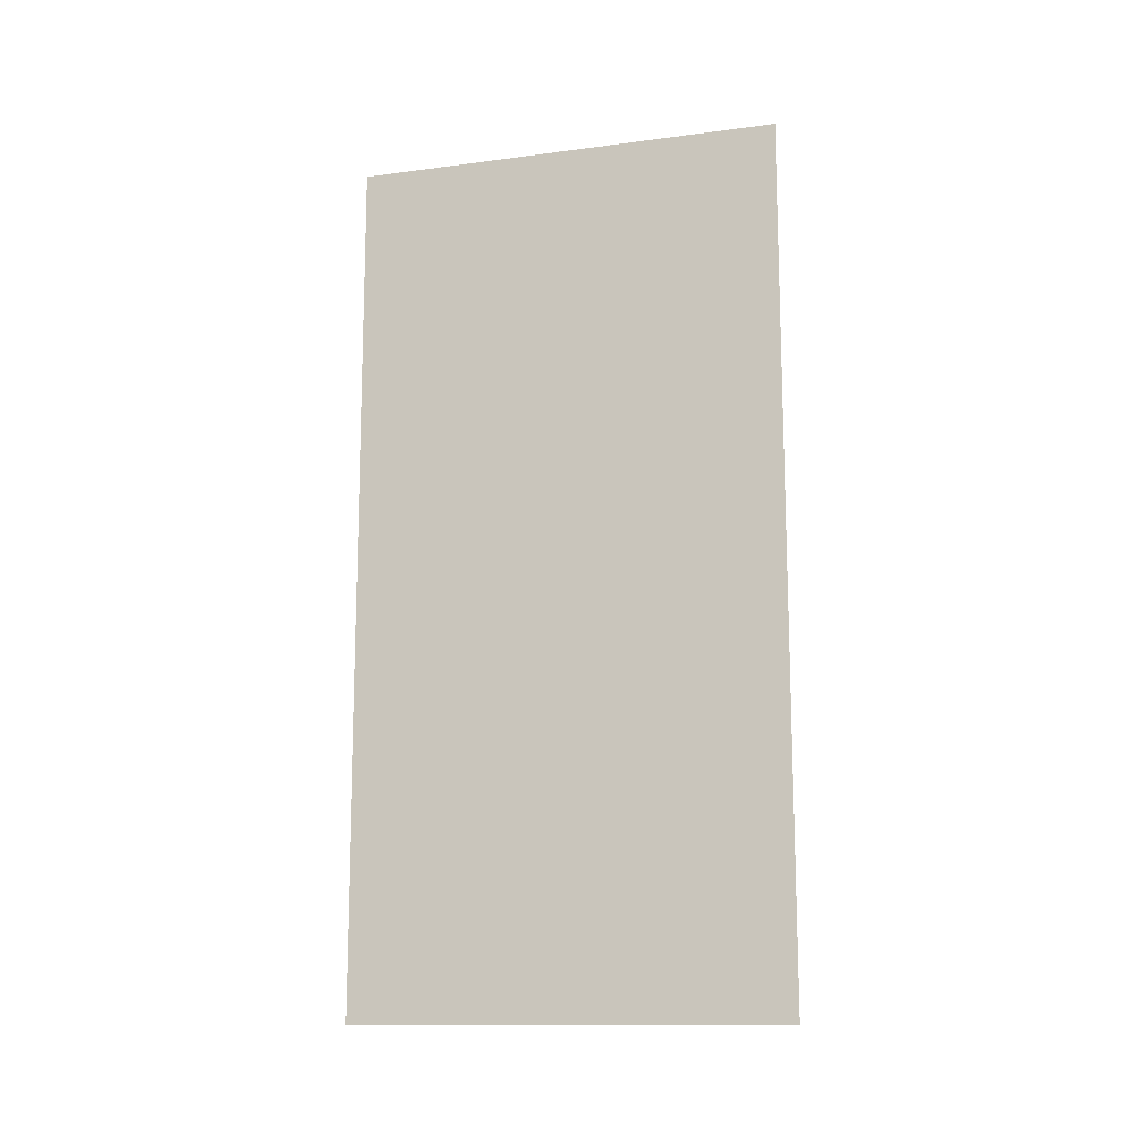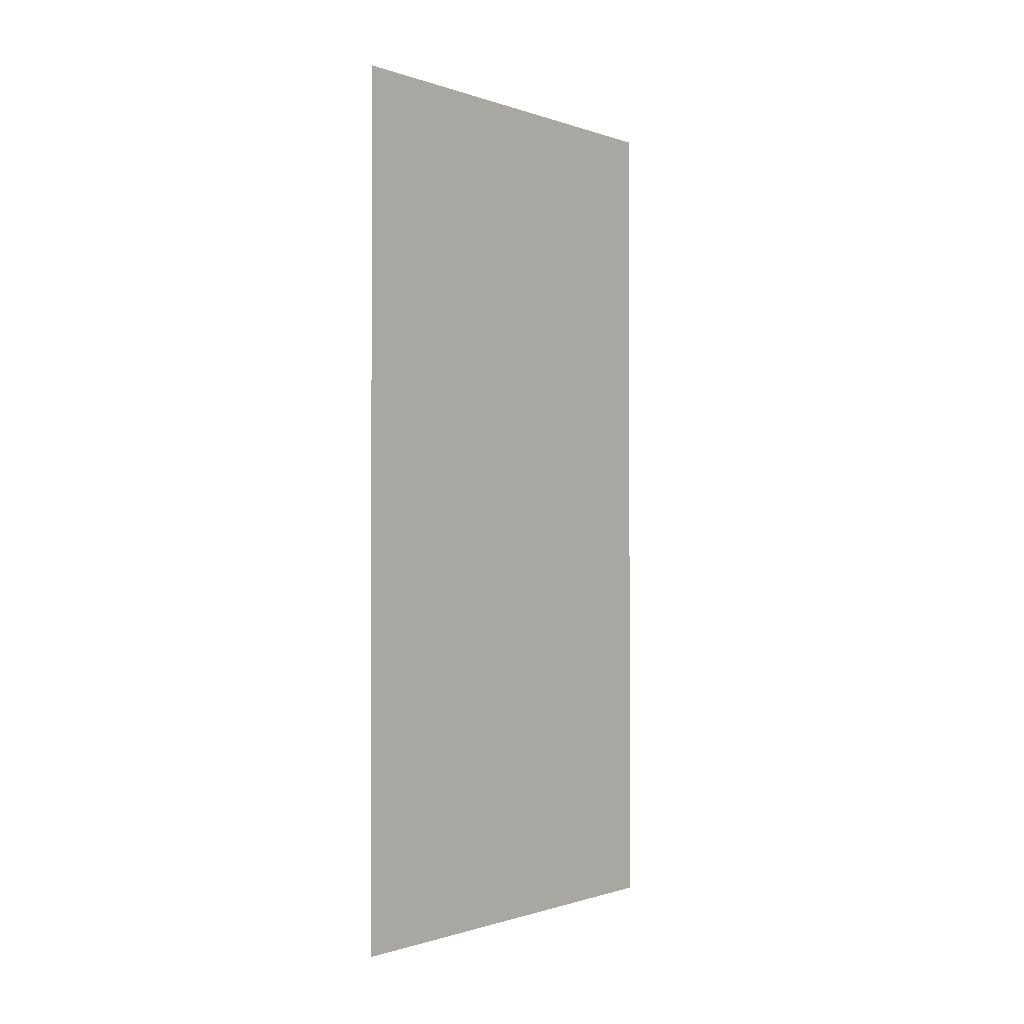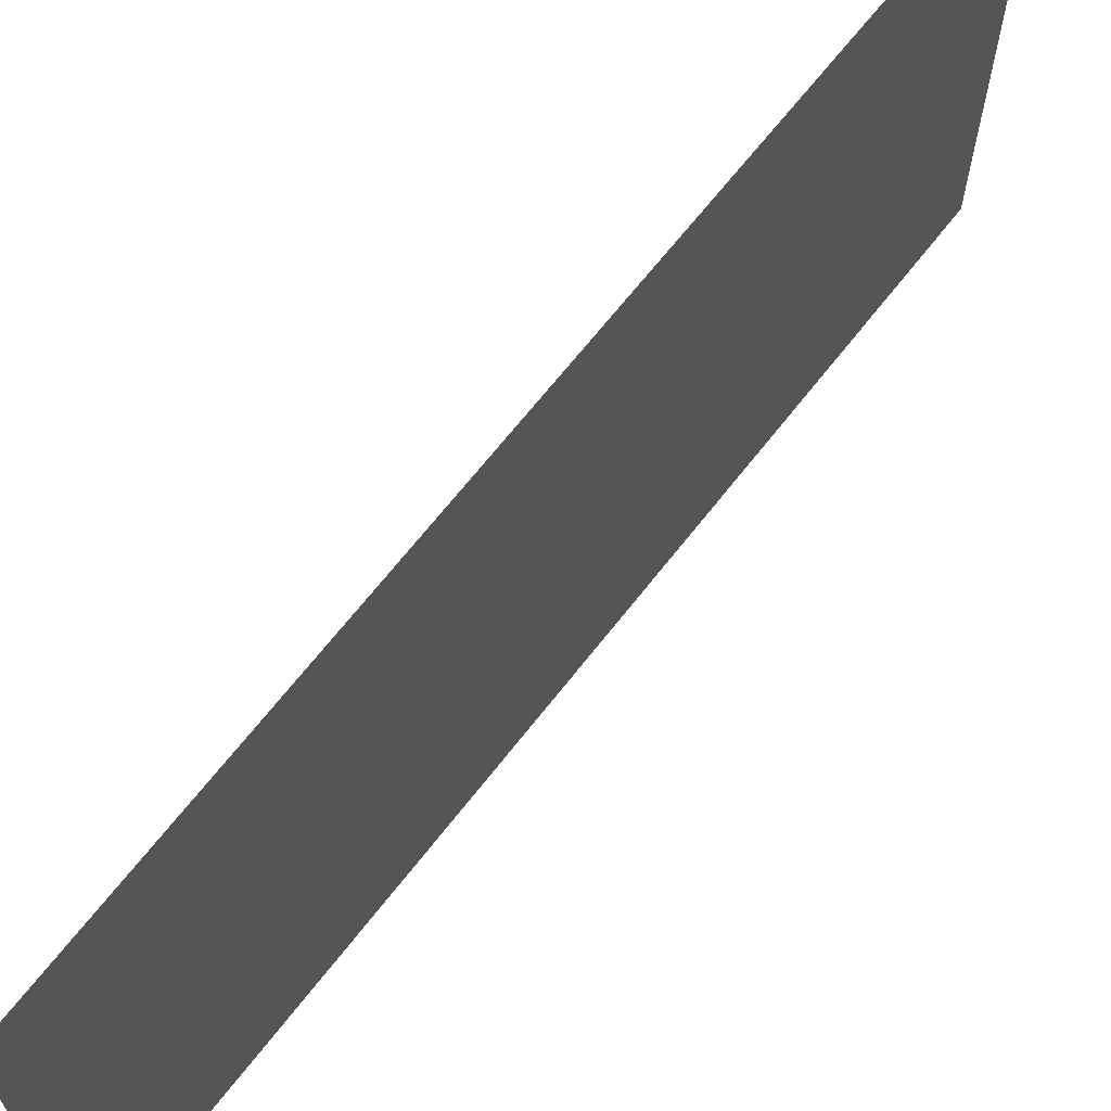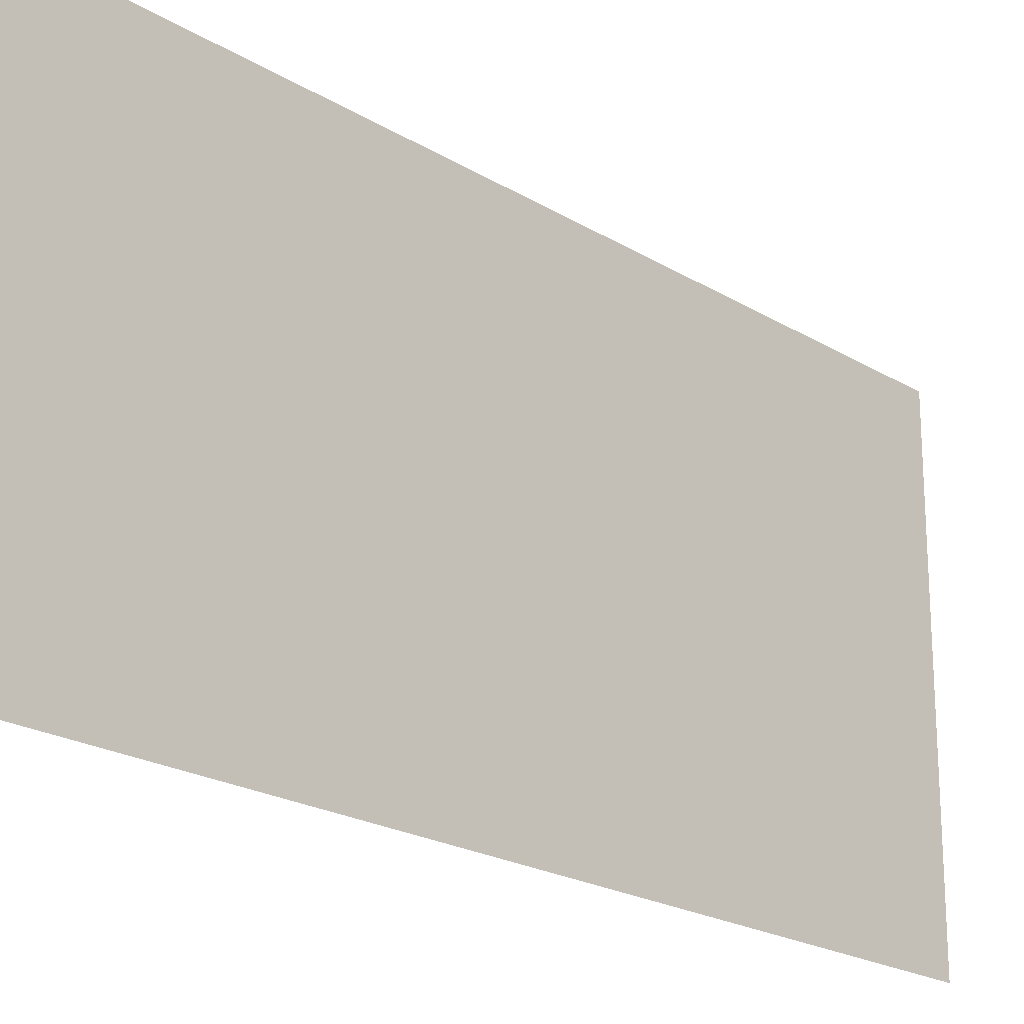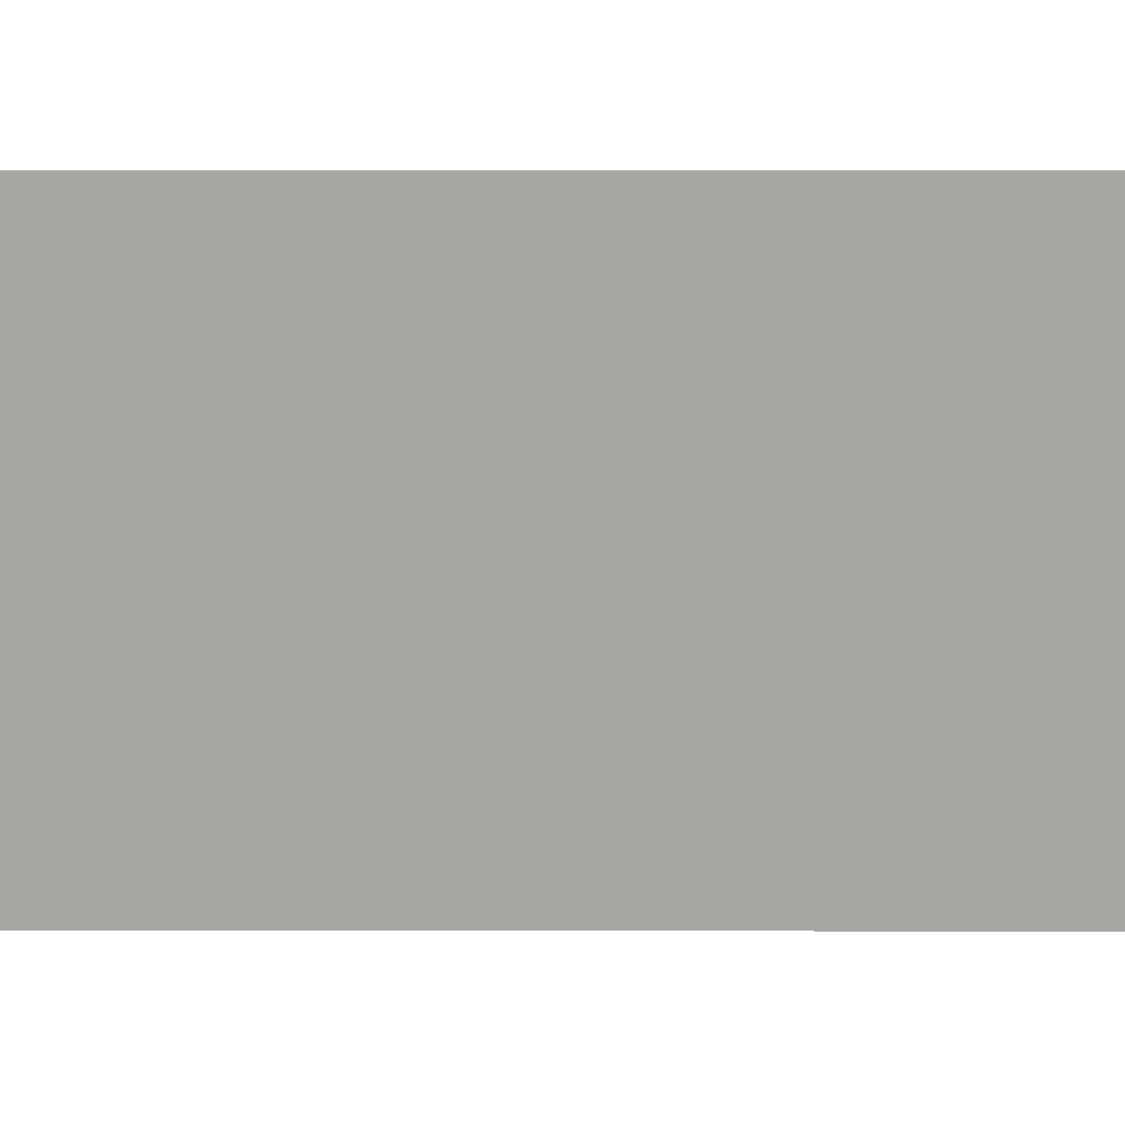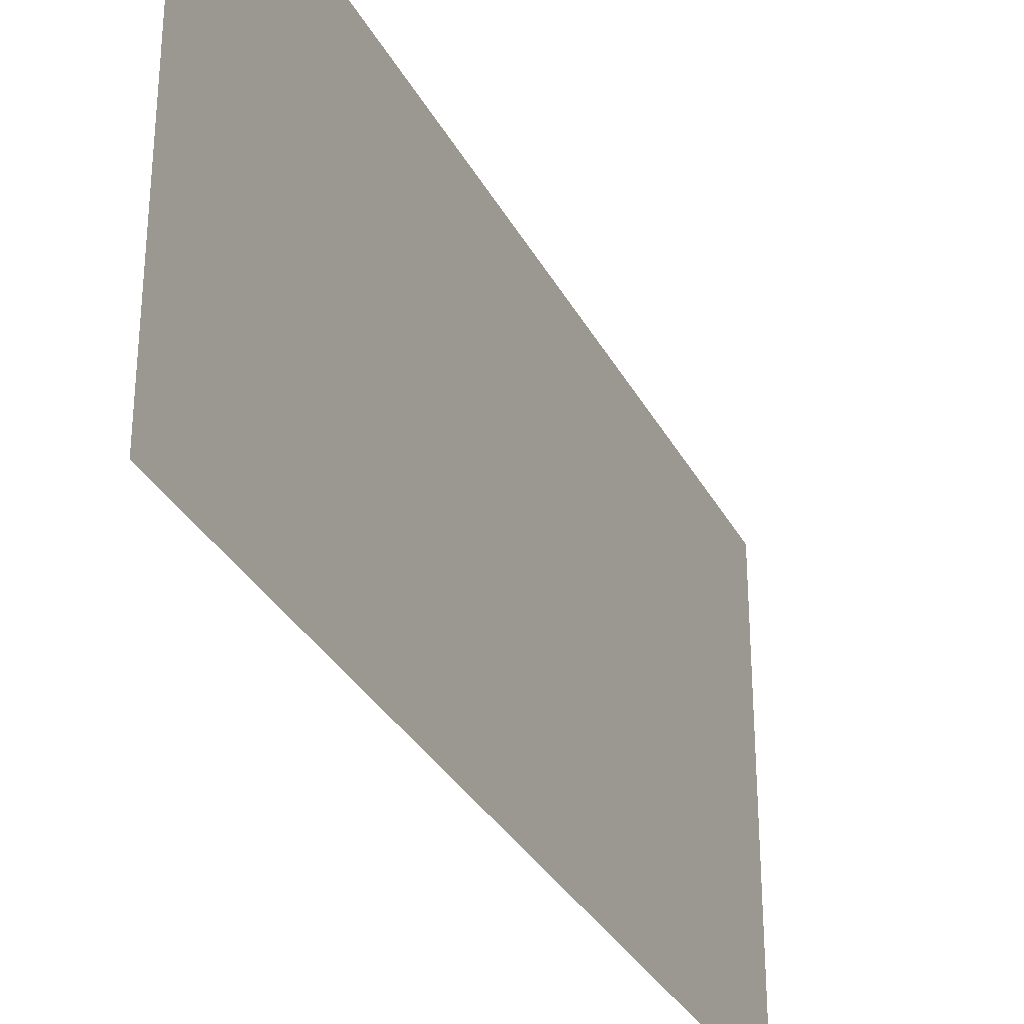
<metadata>
{"format":"obj","ext":"obj","renderer":"f3d","projection":"perspective","resolution":1024,"background":"white","views":[{"elev":-13.3,"azim":-73.4,"up":"+Z"},{"elev":-0.8,"azim":39.1,"up":"+Z"},{"elev":66.4,"azim":-142.2,"up":"+Y"},{"elev":-21.2,"azim":-137.2,"up":"+Y"},{"elev":15.9,"azim":90.2,"up":"+Y"},{"elev":-31.7,"azim":-156.2,"up":"+Y"}]}
</metadata>
<code>
o Cube.004
v 0 0 -0.008886
v 0 0 -0.5089
v 0 0.5 -0.5089
v 0 0.5 -0.008885
v 0 0 0.4911
v 0 0.5 0.4911
f 1 2 3 4
f 5 1 4 6

</code>
